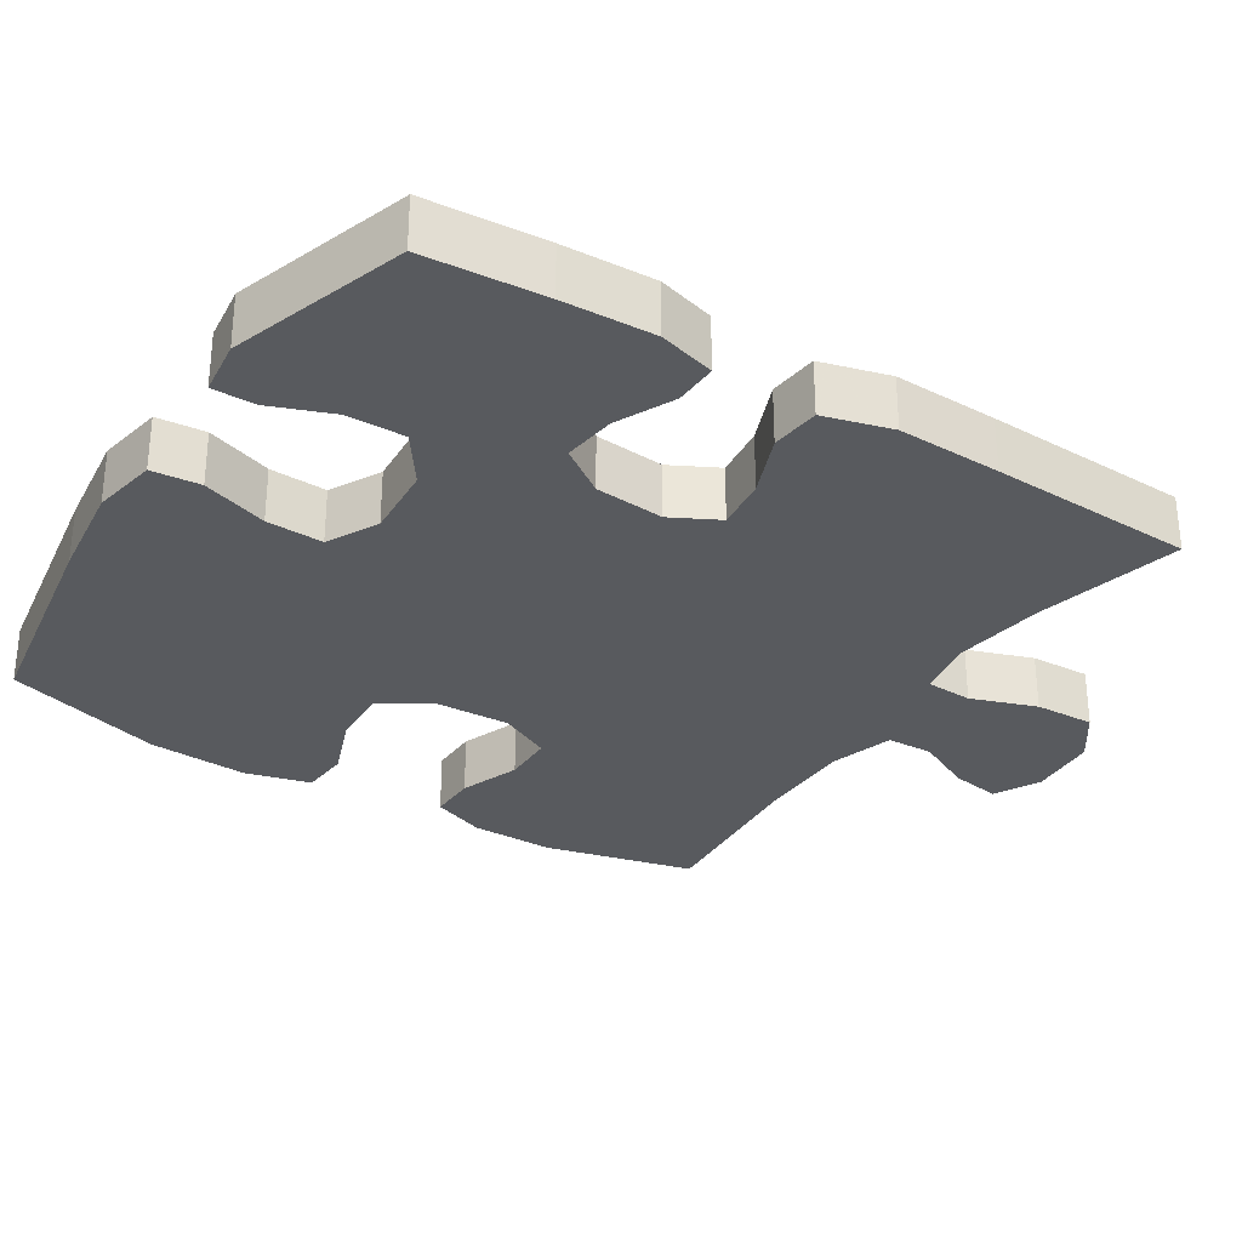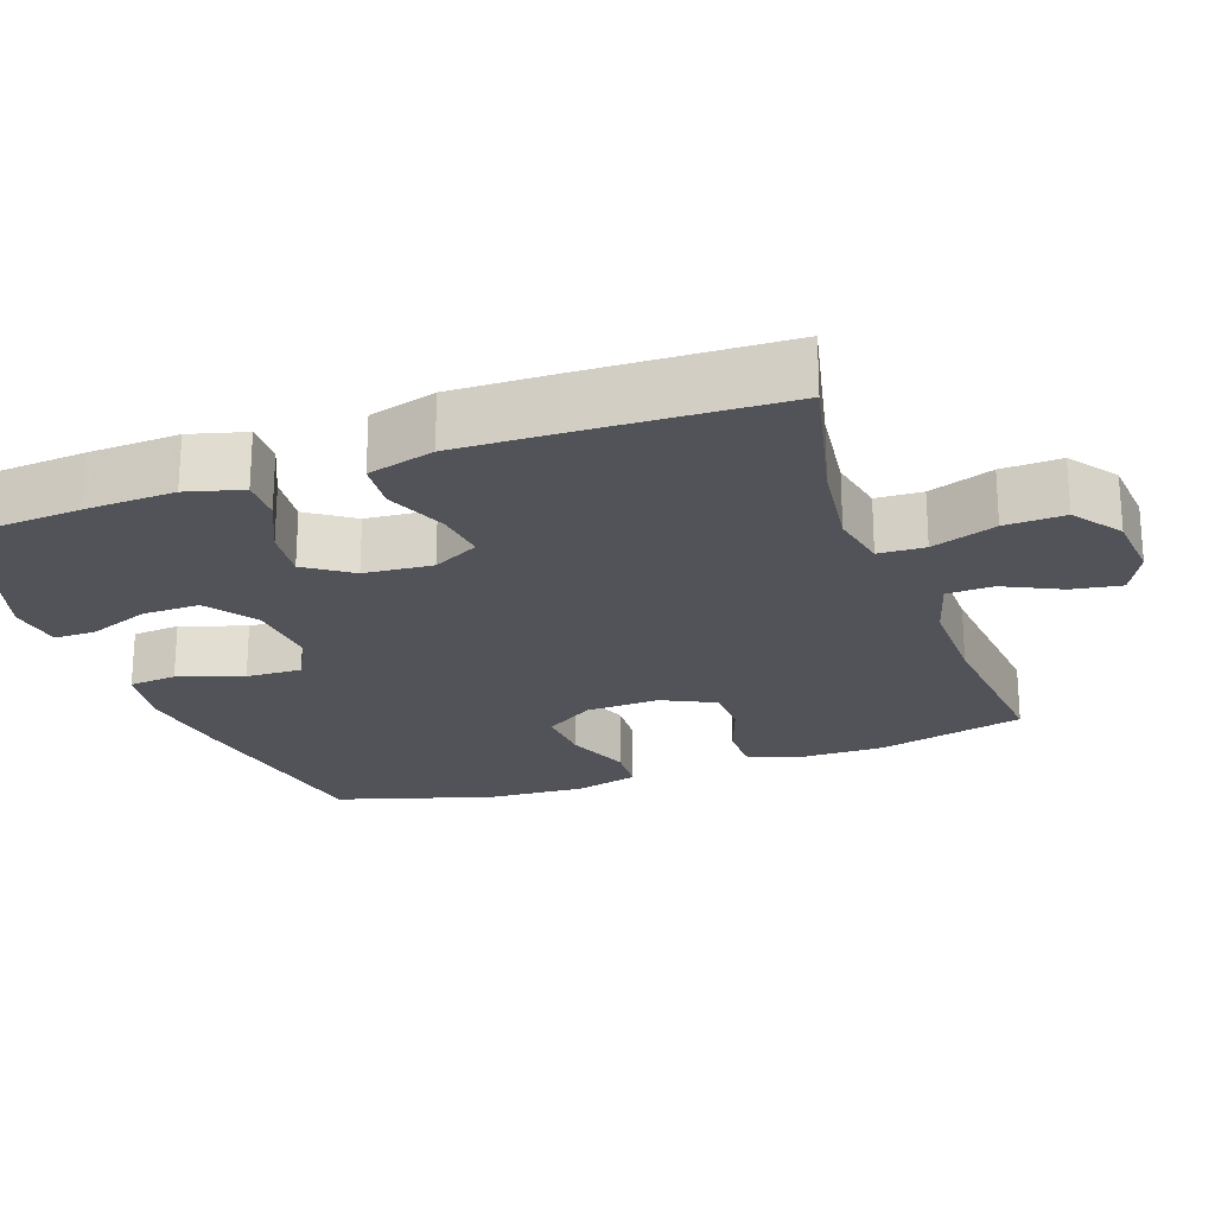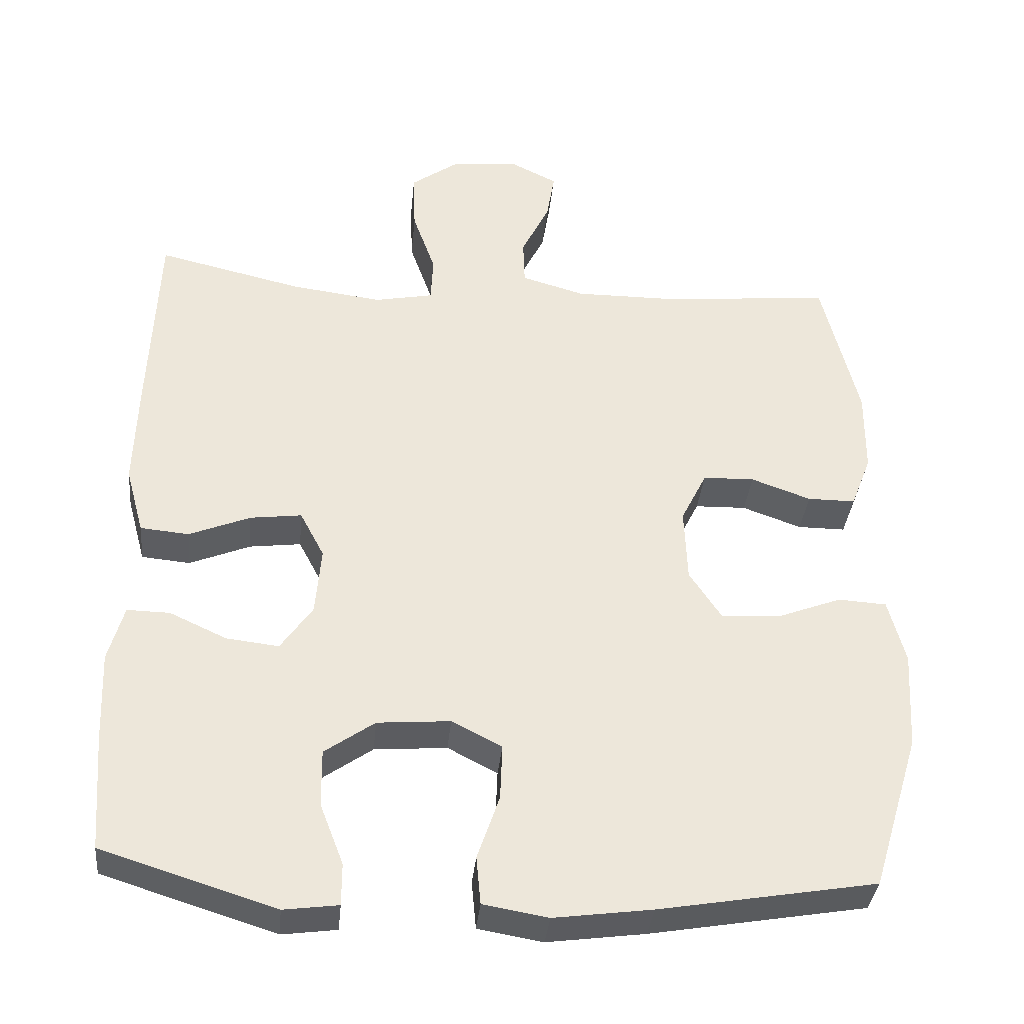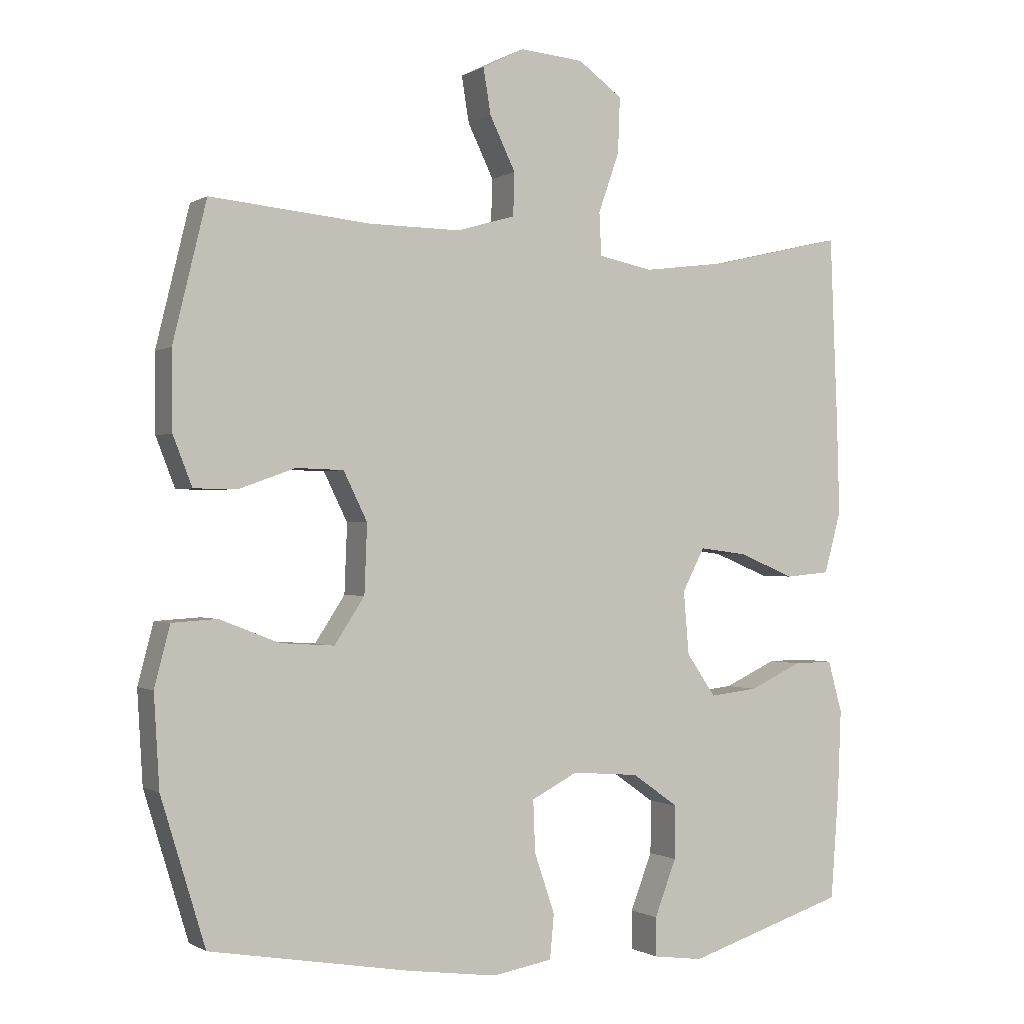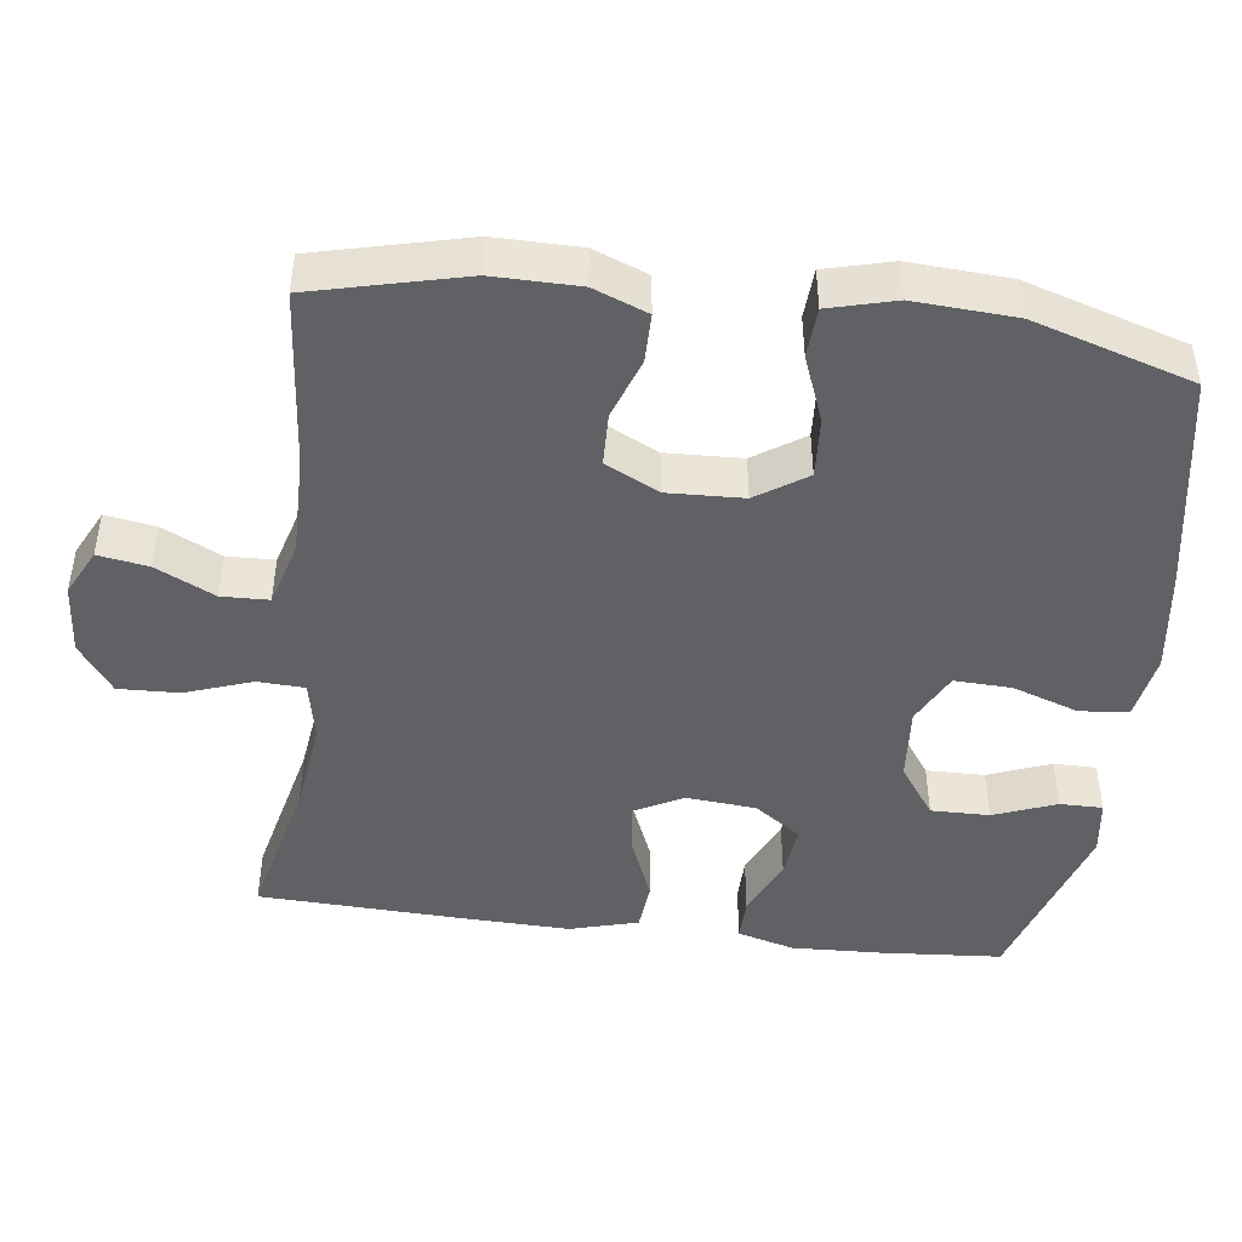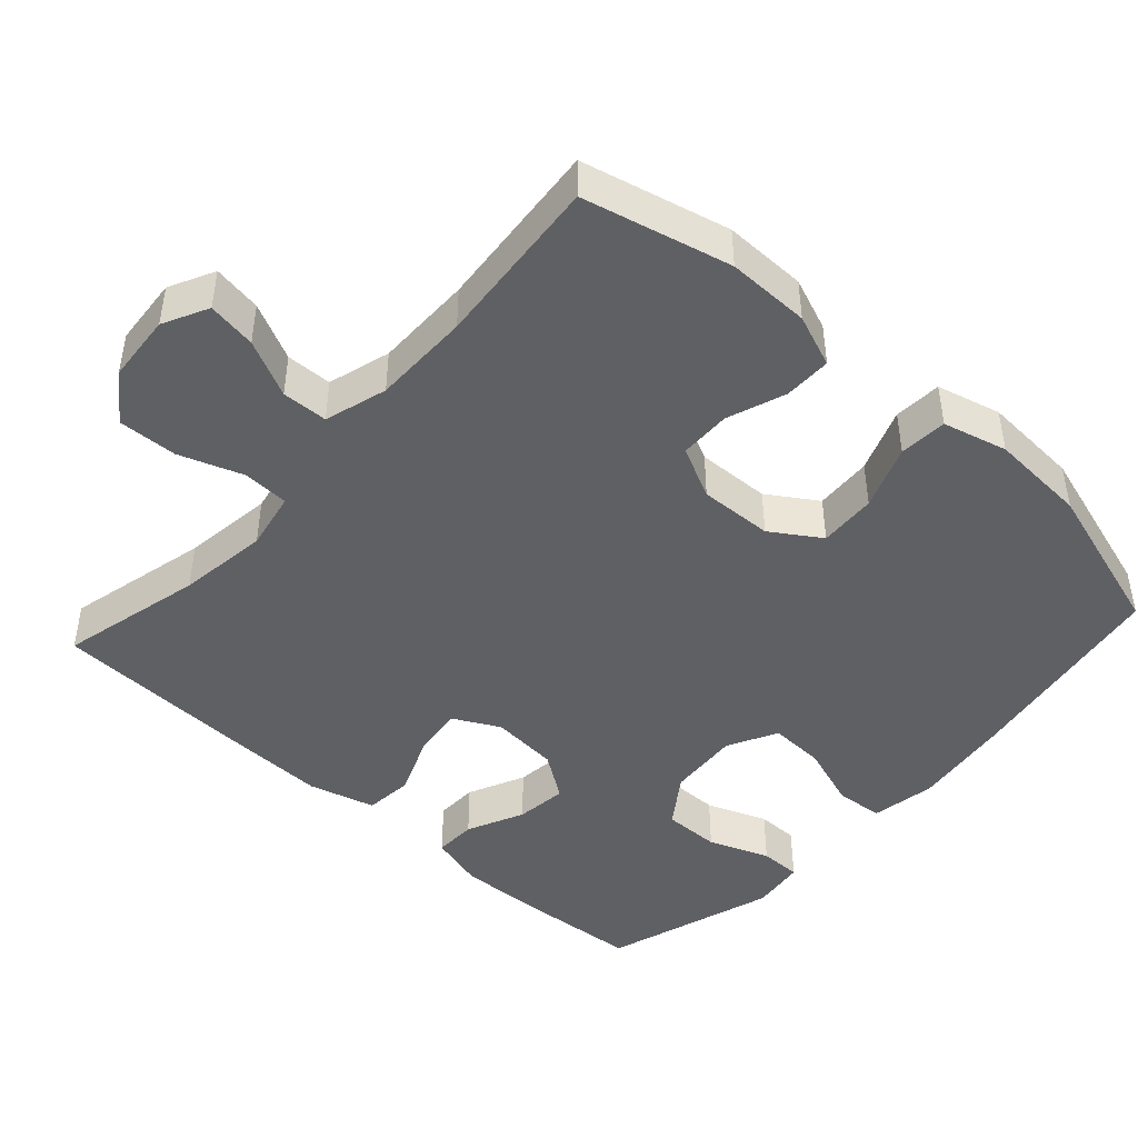
<metadata>
{"format":"obj","ext":"obj","renderer":"f3d","projection":"perspective","resolution":1024,"background":"white","views":[{"elev":-30.6,"azim":-122.7,"up":"+Y"},{"elev":-22.6,"azim":-70.3,"up":"+Y"},{"elev":-36.1,"azim":-5.6,"up":"+Z"},{"elev":-0.6,"azim":152.9,"up":"+Z"},{"elev":-46.0,"azim":82.8,"up":"+Y"},{"elev":-45.2,"azim":47.7,"up":"+Y"}]}
</metadata>
<code>
v 0.5 0.07 0.5
v 0.549 0.07 0.298
v 0.548 0.07 0.184
v 0.52 0.07 0.112
v 0.455 0.07 0.112
v 0.374 0.07 0.141
v 0.304 0.07 0.139
v 0.269 0.07 0.068
v 0.273 0.07 -0.033
v 0.317 0.07 -0.1
v 0.396 0.07 -0.095
v 0.484 0.07 -0.061
v 0.55 0.07 -0.065
v 0.573 0.07 -0.153
v 0.565 0.07 -0.287
v 0.5 0.07 -0.5
v 0.206 0.07 -0.551
v 0.073 0.07 -0.569
v -0.015 0.07 -0.554
v -0.021 0.07 -0.489
v 0.009 0.07 -0.401
v 0.012 0.07 -0.325
v -0.056 0.07 -0.29
v -0.155 0.07 -0.298
v -0.223 0.07 -0.346
v -0.222 0.07 -0.424
v -0.19 0.07 -0.507
v -0.19 0.07 -0.564
v -0.264 0.07 -0.574
v -0.5 0.07 -0.5
v -0.512 0.07 -0.34
v -0.517 0.07 -0.218
v -0.496 0.07 -0.142
v -0.438 0.07 -0.143
v -0.36 0.07 -0.179
v -0.289 0.07 -0.187
v -0.246 0.07 -0.125
v -0.238 0.07 -0.032
v -0.271 0.07 0.031
v -0.341 0.07 0.022
v -0.424 0.07 -0.012
v -0.49 0.07 -0.006
v -0.515 0.07 0.085
v -0.511 0.07 0.224
v -0.5 0.07 0.5
v -0.303 0.07 0.454
v -0.179 0.07 0.438
v -0.099 0.07 0.454
v -0.096 0.07 0.517
v -0.127 0.07 0.605
v -0.13 0.07 0.686
v -0.065 0.07 0.733
v 0.029 0.07 0.741
v 0.091 0.07 0.71
v 0.08 0.07 0.643
v 0.042 0.07 0.565
v 0.044 0.07 0.502
v 0.13 0.07 0.477
v 0.264 0.07 0.478
v 0.5 0 0.5
v 0.549 0 0.298
v 0.548 0 0.184
v 0.52 0 0.112
v 0.455 0 0.112
v 0.374 0 0.141
v 0.304 0 0.139
v 0.269 0 0.068
v 0.273 0 -0.033
v 0.317 0 -0.1
v 0.396 0 -0.095
v 0.484 0 -0.061
v 0.55 0 -0.065
v 0.573 0 -0.153
v 0.565 0 -0.287
v 0.5 0 -0.5
v 0.206 0 -0.551
v 0.073 0 -0.569
v -0.015 0 -0.554
v -0.021 0 -0.489
v 0.009 0 -0.401
v 0.012 0 -0.325
v -0.056 0 -0.29
v -0.155 0 -0.298
v -0.223 0 -0.346
v -0.222 0 -0.424
v -0.19 0 -0.507
v -0.19 0 -0.564
v -0.264 0 -0.574
v -0.5 0 -0.5
v -0.512 0 -0.34
v -0.517 0 -0.218
v -0.496 0 -0.142
v -0.438 0 -0.143
v -0.36 0 -0.179
v -0.289 0 -0.187
v -0.246 0 -0.125
v -0.238 0 -0.032
v -0.271 0 0.031
v -0.341 0 0.022
v -0.424 0 -0.012
v -0.49 0 -0.006
v -0.515 0 0.085
v -0.511 0 0.224
v -0.5 0 0.5
v -0.303 0 0.454
v -0.179 0 0.438
v -0.099 0 0.454
v -0.096 0 0.517
v -0.127 0 0.605
v -0.13 0 0.686
v -0.065 0 0.733
v 0.029 0 0.741
v 0.091 0 0.71
v 0.08 0 0.643
v 0.042 0 0.565
v 0.044 0 0.502
v 0.13 0 0.477
v 0.264 0 0.478
f 53 54 55 56
f 53 56 57
f 52 53 57
f 49 50 51 52
f 48 49 52 57
f 43 44 45 46
f 43 46 47
f 40 41 42 43
f 39 40 43 47
f 38 39 47 48
f 32 33 34 35
f 32 35 36
f 31 32 36
f 30 31 36
f 29 30 36 37
f 26 27 28 29
f 25 26 29 37
f 18 19 20 21
f 18 21 22
f 17 18 22
f 16 17 22
f 15 16 22 23
f 11 12 13 14
f 10 11 14 15
f 3 4 5 6
f 3 6 7
f 59 1 2 3
f 58 59 3 7
f 24 25 37 38
f 23 24 38 48
f 10 15 23
f 9 10 23 48
f 8 9 48 57
f 7 8 57 58
f 115 114 113 112
f 116 115 112
f 116 112 111
f 111 110 109 108
f 116 111 108 107
f 105 104 103 102
f 106 105 102
f 102 101 100 99
f 106 102 99 98
f 107 106 98 97
f 94 93 92 91
f 95 94 91
f 95 91 90
f 95 90 89
f 96 95 89 88
f 88 87 86 85
f 96 88 85 84
f 80 79 78 77
f 81 80 77
f 81 77 76
f 81 76 75
f 82 81 75 74
f 73 72 71 70
f 74 73 70 69
f 65 64 63 62
f 66 65 62
f 62 61 60 118
f 66 62 118 117
f 97 96 84 83
f 107 97 83 82
f 82 74 69
f 107 82 69 68
f 116 107 68 67
f 117 116 67 66
f 1 60 61 2
f 2 61 62 3
f 3 62 63 4
f 4 63 64 5
f 5 64 65 6
f 6 65 66 7
f 7 66 67 8
f 8 67 68 9
f 9 68 69 10
f 10 69 70 11
f 11 70 71 12
f 12 71 72 13
f 13 72 73 14
f 14 73 74 15
f 15 74 75 16
f 16 75 76 17
f 17 76 77 18
f 18 77 78 19
f 19 78 79 20
f 20 79 80 21
f 21 80 81 22
f 22 81 82 23
f 23 82 83 24
f 24 83 84 25
f 25 84 85 26
f 26 85 86 27
f 27 86 87 28
f 28 87 88 29
f 29 88 89 30
f 30 89 90 31
f 31 90 91 32
f 32 91 92 33
f 33 92 93 34
f 34 93 94 35
f 35 94 95 36
f 36 95 96 37
f 37 96 97 38
f 38 97 98 39
f 39 98 99 40
f 40 99 100 41
f 41 100 101 42
f 42 101 102 43
f 43 102 103 44
f 44 103 104 45
f 45 104 105 46
f 46 105 106 47
f 47 106 107 48
f 48 107 108 49
f 49 108 109 50
f 50 109 110 51
f 51 110 111 52
f 52 111 112 53
f 53 112 113 54
f 54 113 114 55
f 55 114 115 56
f 56 115 116 57
f 57 116 117 58
f 58 117 118 59
f 59 118 60 1

</code>
